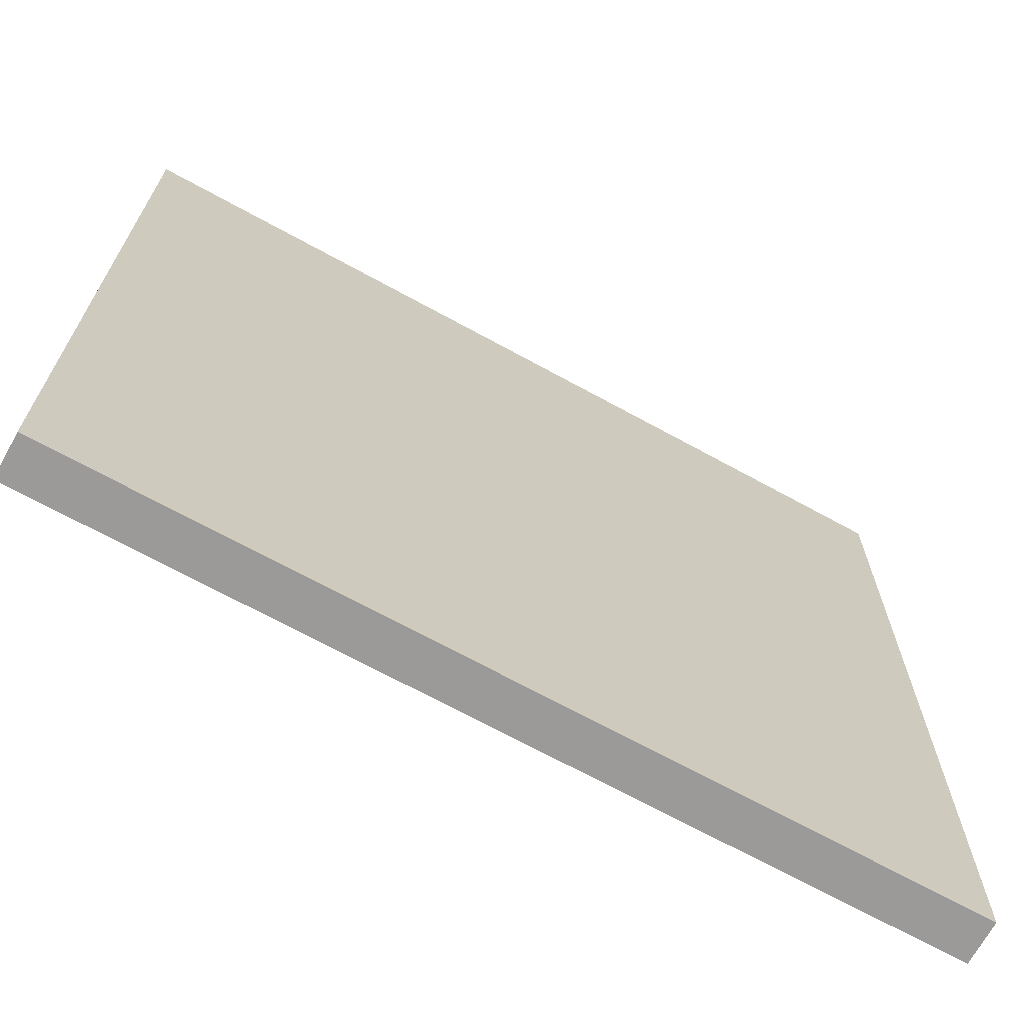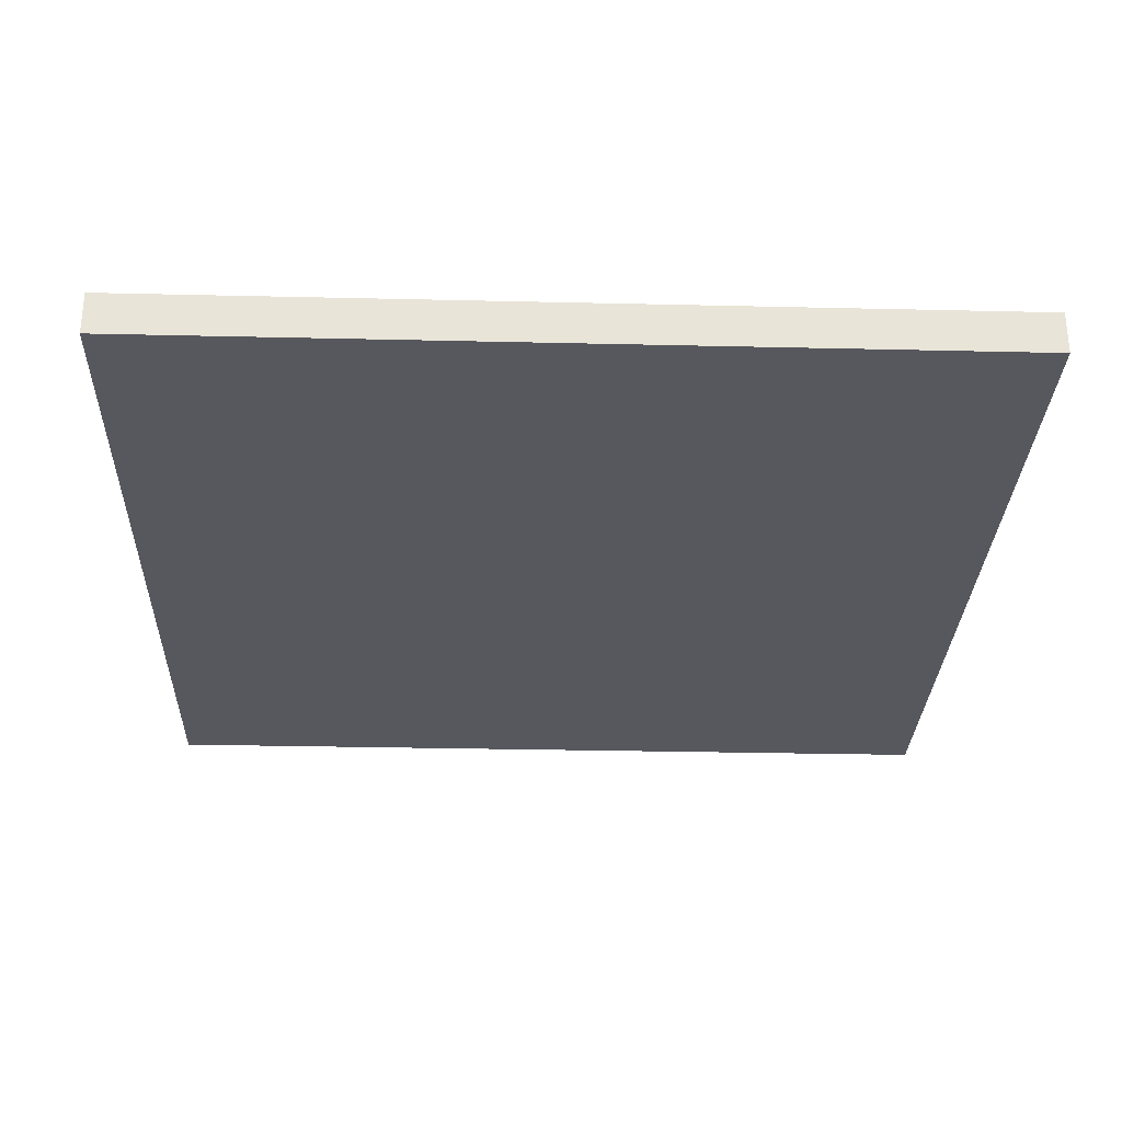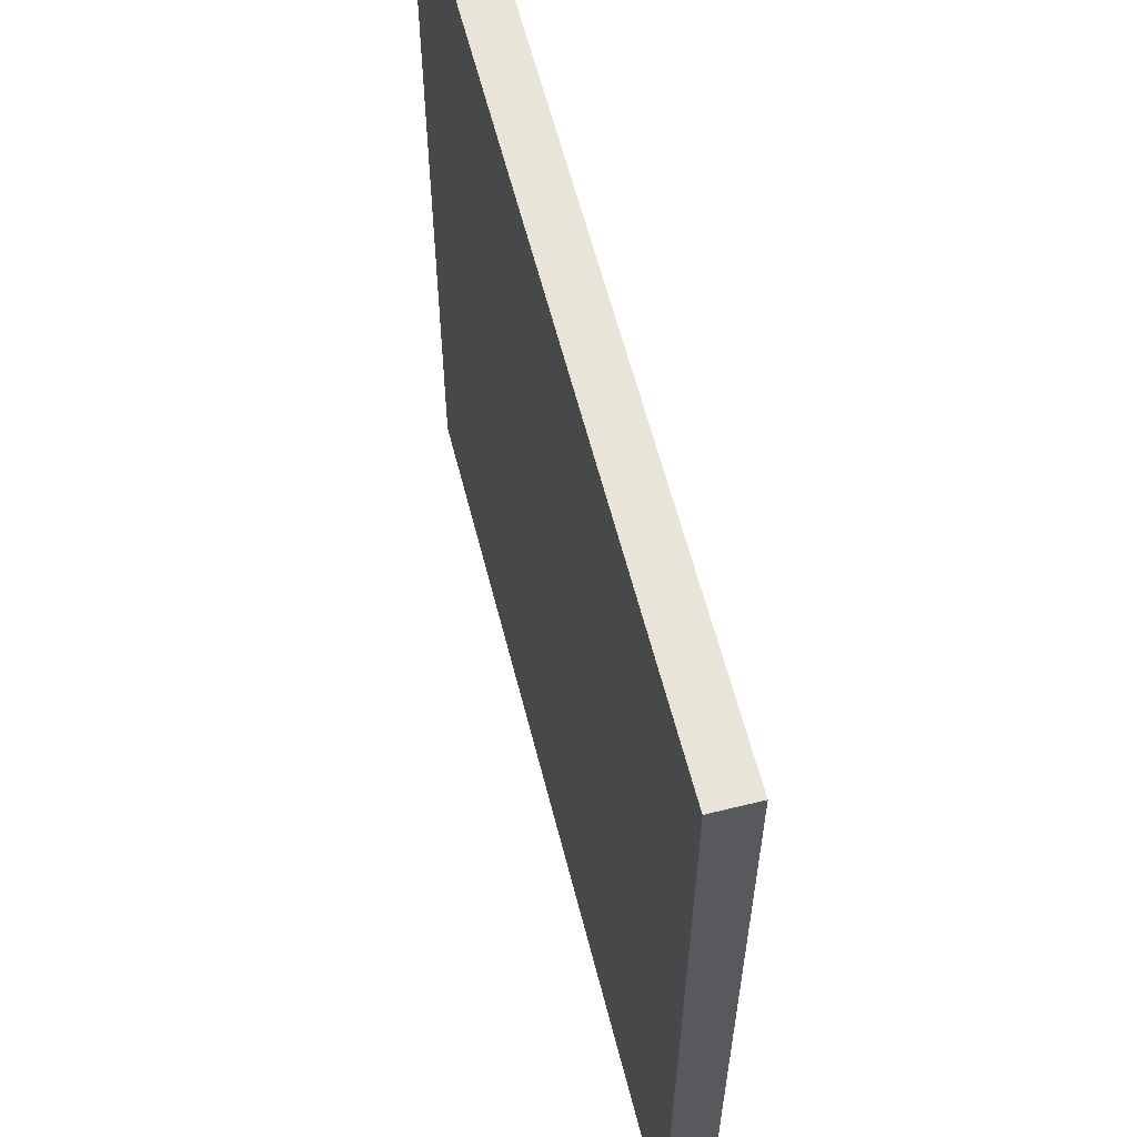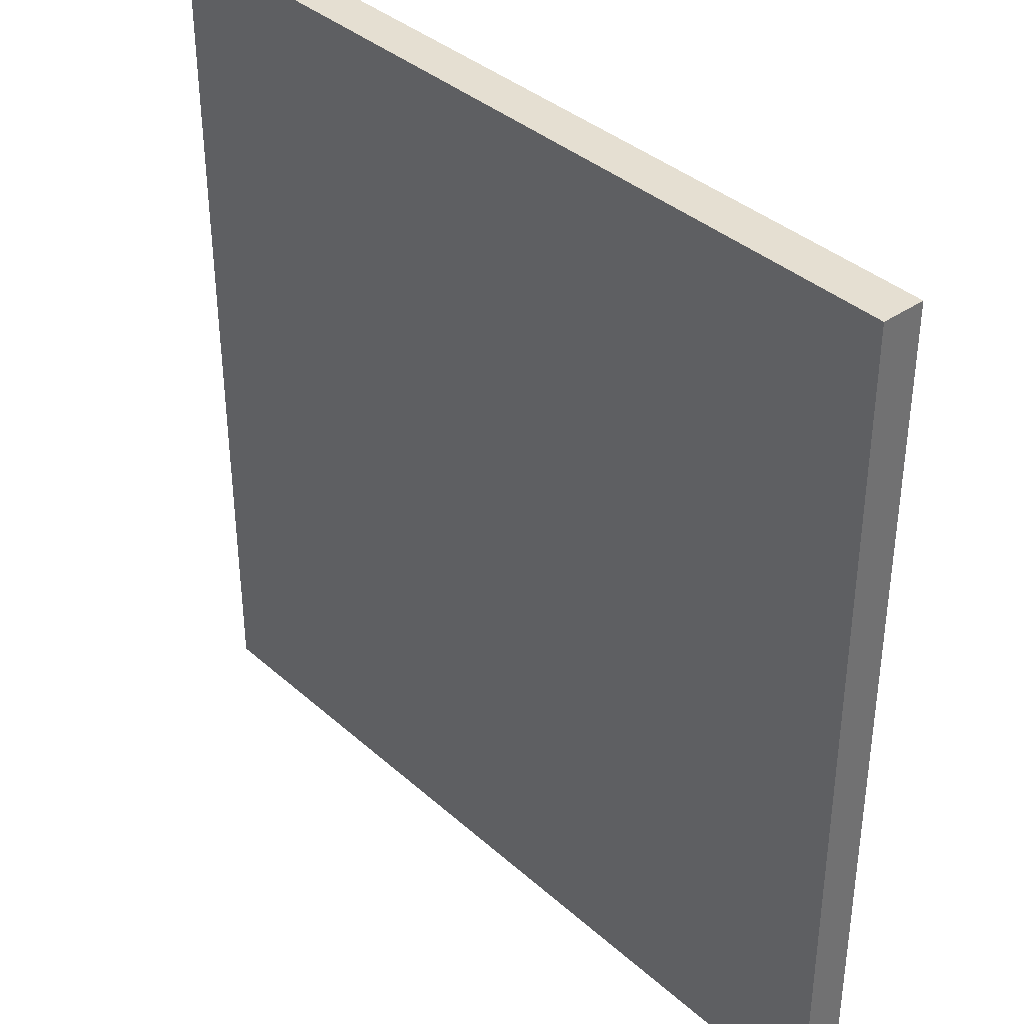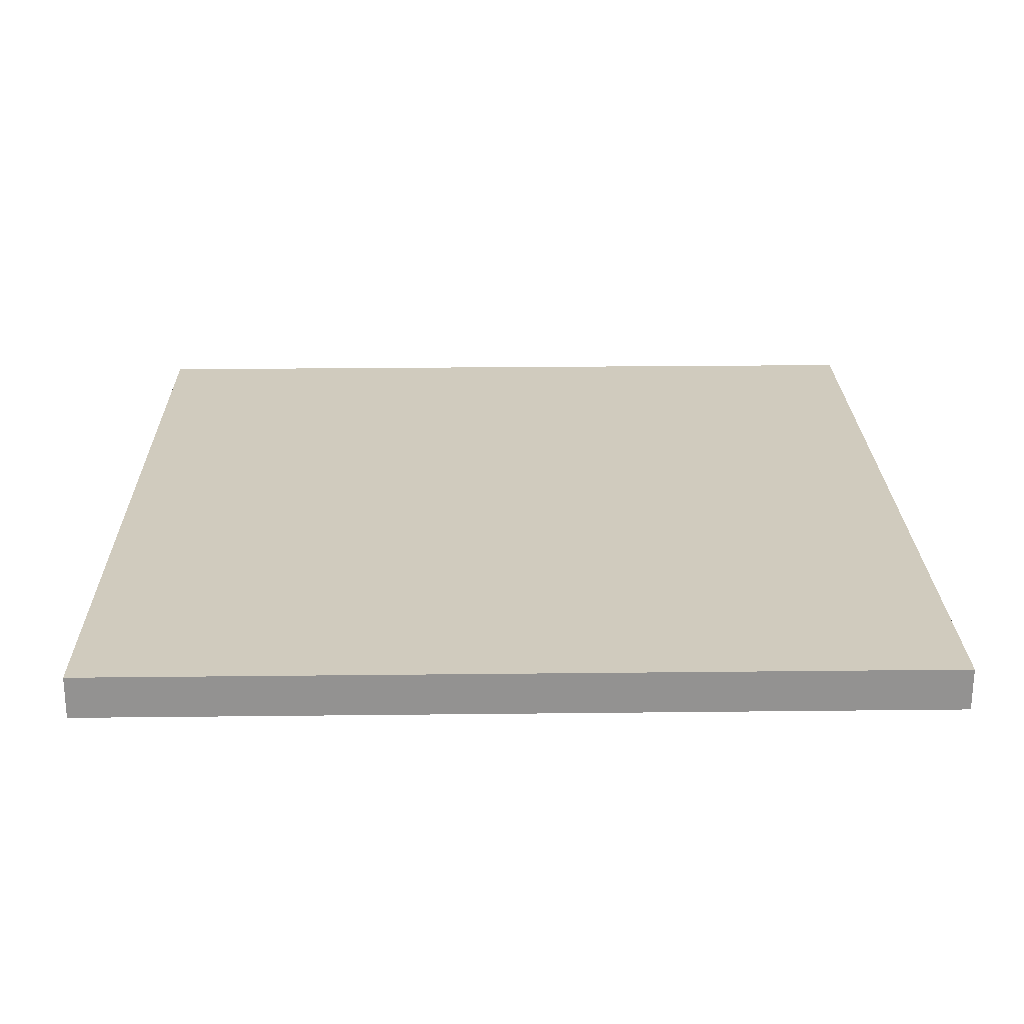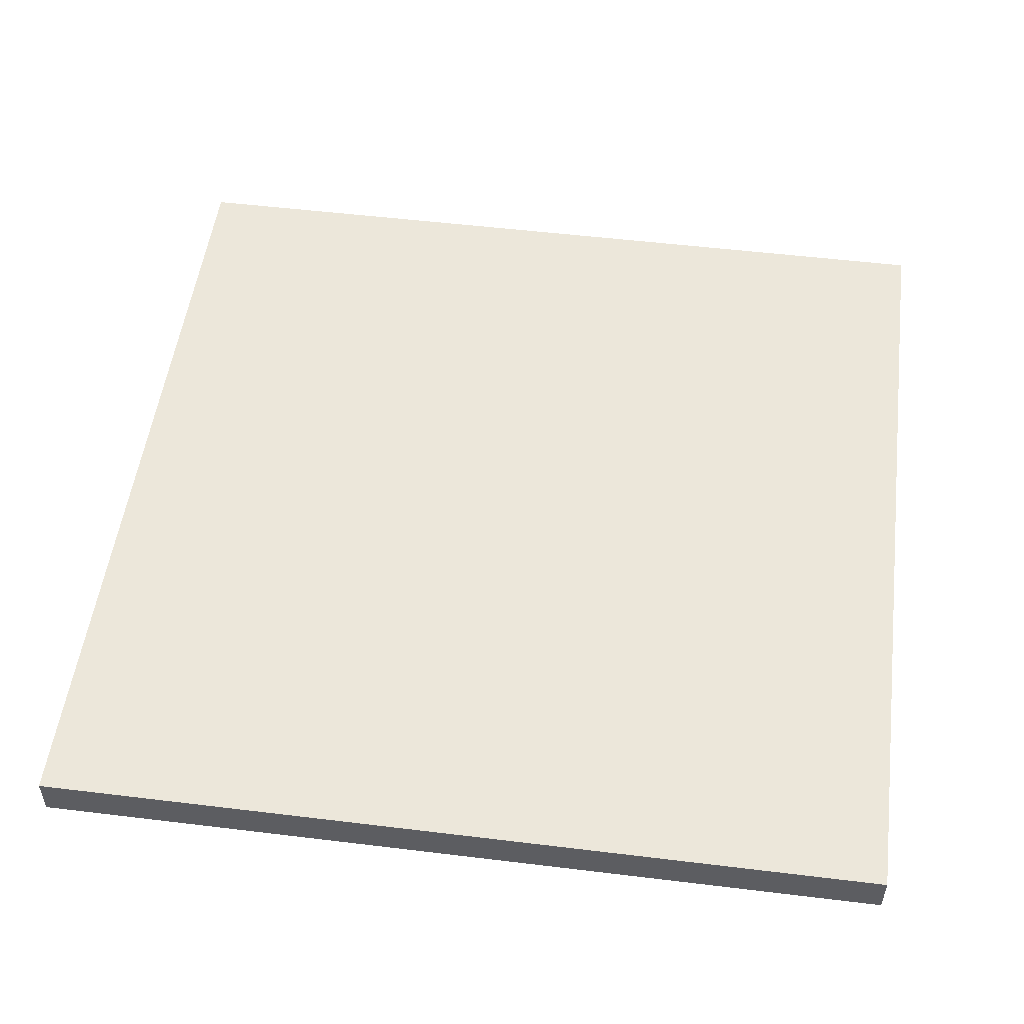
<metadata>
{"format":"obj","ext":"obj","renderer":"f3d","projection":"perspective","resolution":1024,"background":"white","views":[{"elev":-69.3,"azim":-28.8,"up":"+Z"},{"elev":-28.9,"azim":-2.0,"up":"+Y"},{"elev":60.5,"azim":-104.2,"up":"+Z"},{"elev":37.4,"azim":-131.5,"up":"+Z"},{"elev":23.6,"azim":178.9,"up":"+Y"},{"elev":52.2,"azim":-172.5,"up":"+Y"}]}
</metadata>
<code>
g Floor Tiles-0
v -30 0 30
v -30 0 20
v -30 0 18
v -30 0 -30
v -30 1 30
v -30 1 29
v -30 1 18
v -30 1 -25
v -30 2 30
v -30 2 29
v -30 2 25
v -30 2 22
v -30 2 18
v -30 2 -25
v -30 3 30
v -30 3 25
v -30 3 22
v -30 3 20
v -30 3 18
v -30 3 -30
v 30 0 30
v 30 0 -30
v 30 1 29
v 30 1 -29
v 30 2 29
v 30 2 -29
v 30 3 30
v 30 3 -30
v -30 0 30
v -30 1 30
v -30 2 30
v -30 3 30
v 29 1 30
v 29 2 30
v 30 0 30
v 30 3 30
v -30 0 -30
v -30 3 -30
v -24 1 -30
v -24 2 -30
v 18 2 -30
v 18 3 -30
v 20 1 -30
v 20 2 -30
v 20 3 -30
v 22 2 -30
v 22 3 -30
v 25 2 -30
v 25 3 -30
v 30 0 -30
v 30 3 -30
v -30 0 30
v 30 0 30
v -30 0 20
v 19 0 20
v -30 0 18
v 19 0 18
v -30 0 -30
v 30 0 -30
v -30 3 30
v 30 3 30
v -30 3 25
v 25 3 25
v -30 3 22
v 22 3 22
v -30 3 20
v 20 3 20
v -30 3 18
v -25 3 18
v 18 3 18
v -25 3 -25
v 18 3 -25
v -30 3 -30
v 18 3 -30
v 20 3 -30
v 22 3 -30
v 25 3 -30
v 30 3 -30
f 5 2 1
f 6 2 5
f 7 4 3
f 7 3 2
f 8 4 7
f 9 6 5
f 10 2 6
f 10 6 9
f 11 2 10
f 12 2 11
f 13 7 2
f 13 8 7
f 14 4 8
f 14 8 13
f 15 10 9
f 15 11 10
f 16 12 11
f 16 11 15
f 17 2 12
f 17 12 16
f 18 13 2
f 18 2 17
f 19 14 13
f 19 13 18
f 20 4 14
f 20 14 19
f 21 22 23
f 23 22 24
f 21 23 25
f 23 24 25
f 24 22 26
f 25 24 26
f 21 25 27
f 25 26 27
f 26 22 28
f 27 26 28
f 33 30 29
f 33 31 30
f 34 32 31
f 34 31 33
f 35 33 29
f 35 34 33
f 36 32 34
f 36 34 35
f 37 38 39
f 39 38 40
f 39 40 41
f 40 38 41
f 41 38 42
f 37 39 43
f 39 41 43
f 41 42 44
f 43 41 44
f 44 42 45
f 43 44 46
f 44 45 46
f 46 45 47
f 43 46 48
f 46 47 48
f 48 47 49
f 37 43 50
f 43 48 50
f 48 49 50
f 50 49 51
f 54 53 52
f 55 53 54
f 56 55 54
f 57 53 55
f 57 55 56
f 58 57 56
f 59 53 57
f 59 57 58
f 60 61 62
f 62 61 63
f 62 63 64
f 64 63 65
f 64 65 66
f 66 65 67
f 66 67 68
f 68 67 69
f 69 67 70
f 68 69 71
f 69 70 71
f 70 67 72
f 71 70 72
f 68 71 73
f 71 72 73
f 72 67 74
f 73 72 74
f 67 65 75
f 74 67 75
f 65 63 76
f 75 65 76
f 63 61 77
f 76 63 77
f 77 61 78

</code>
